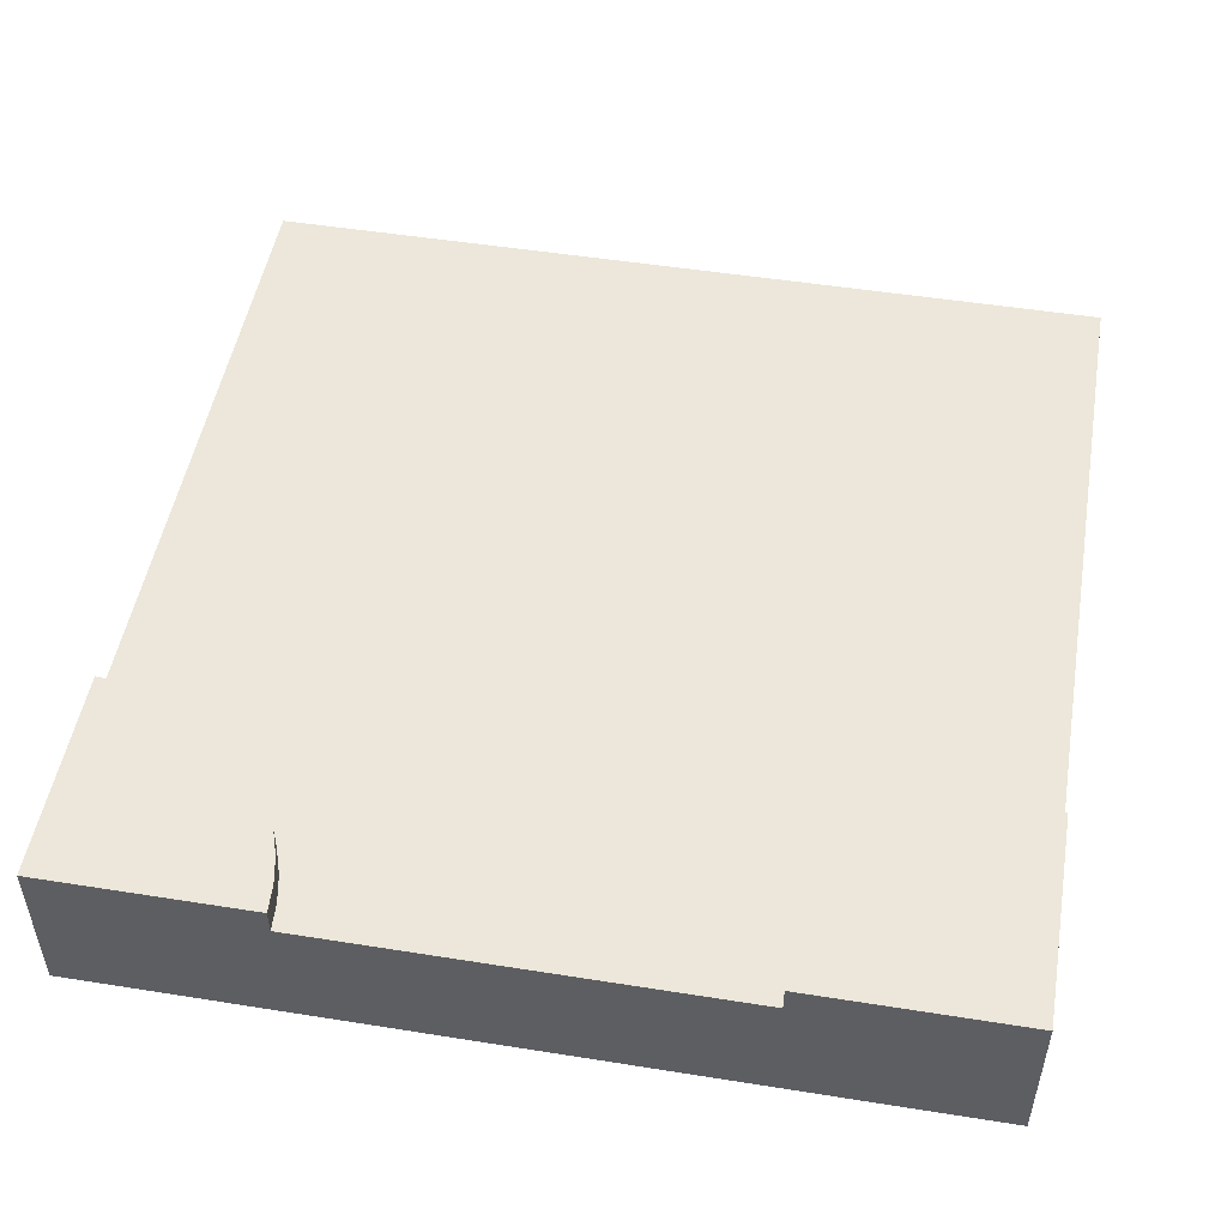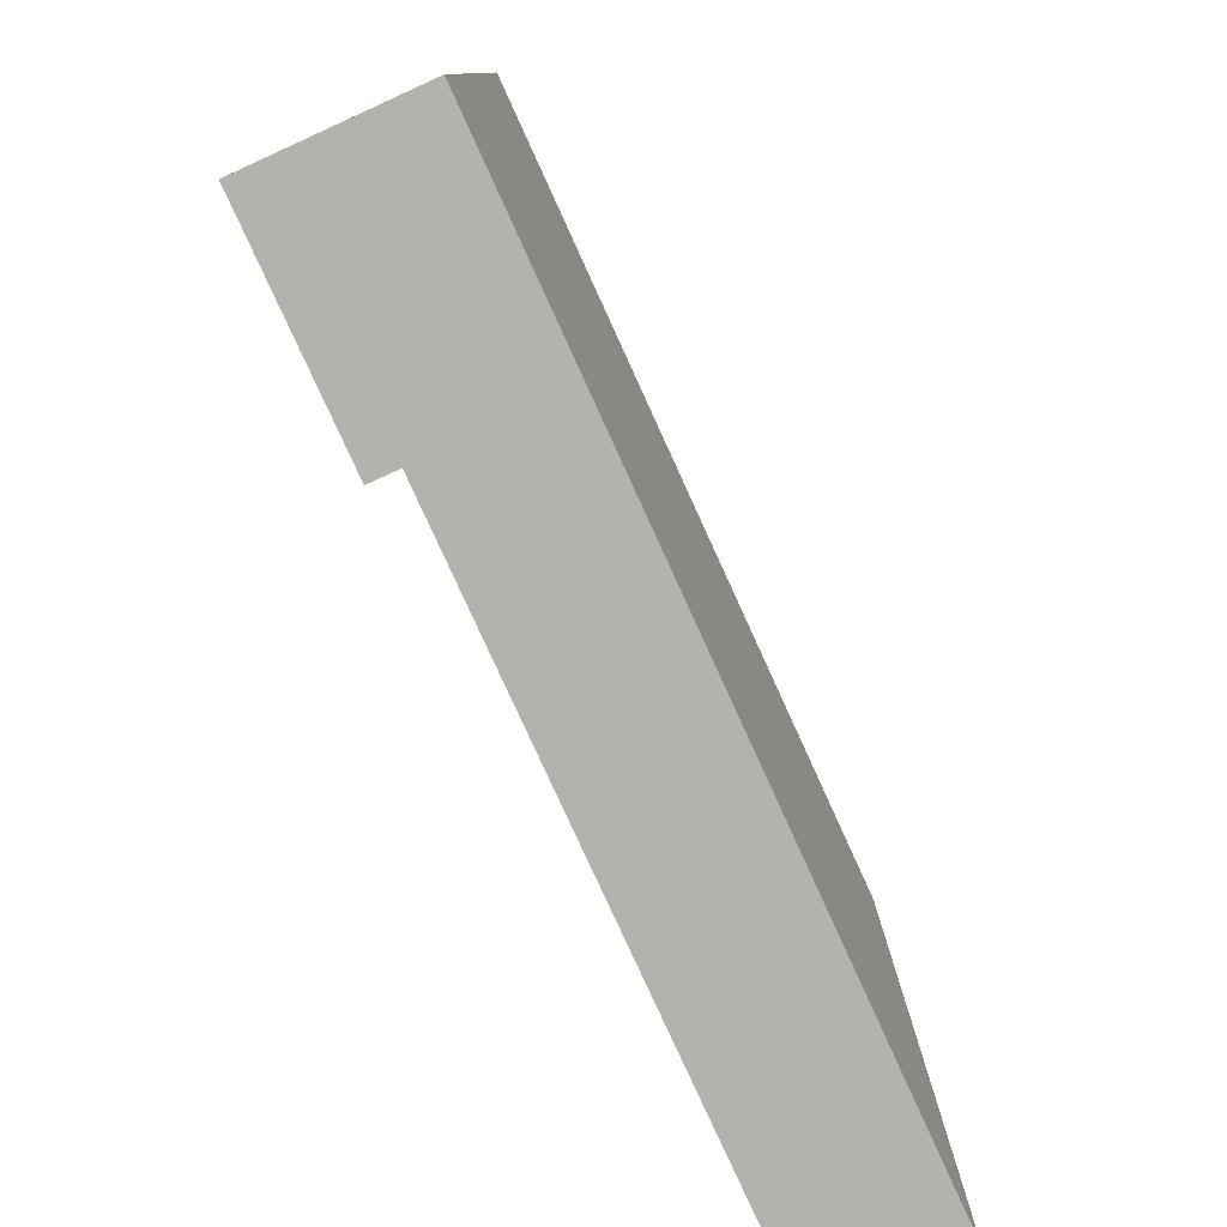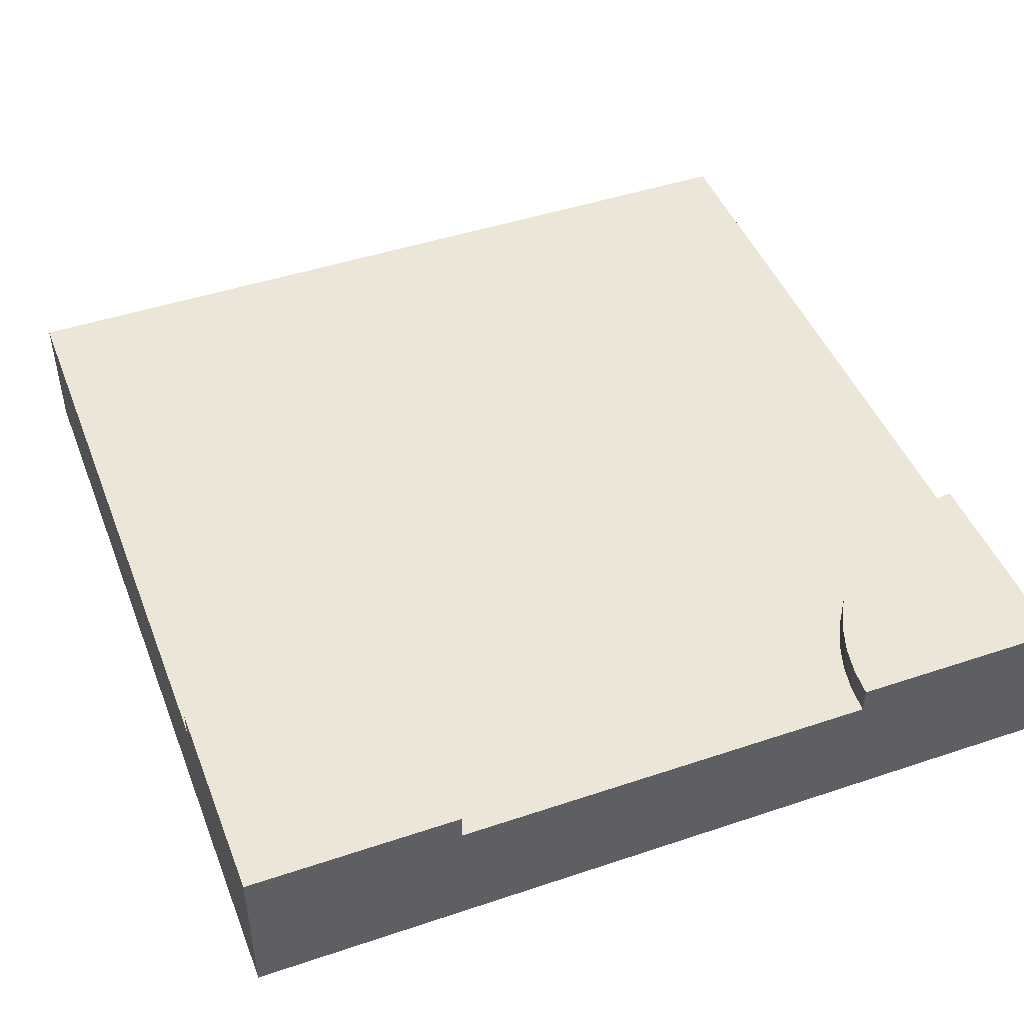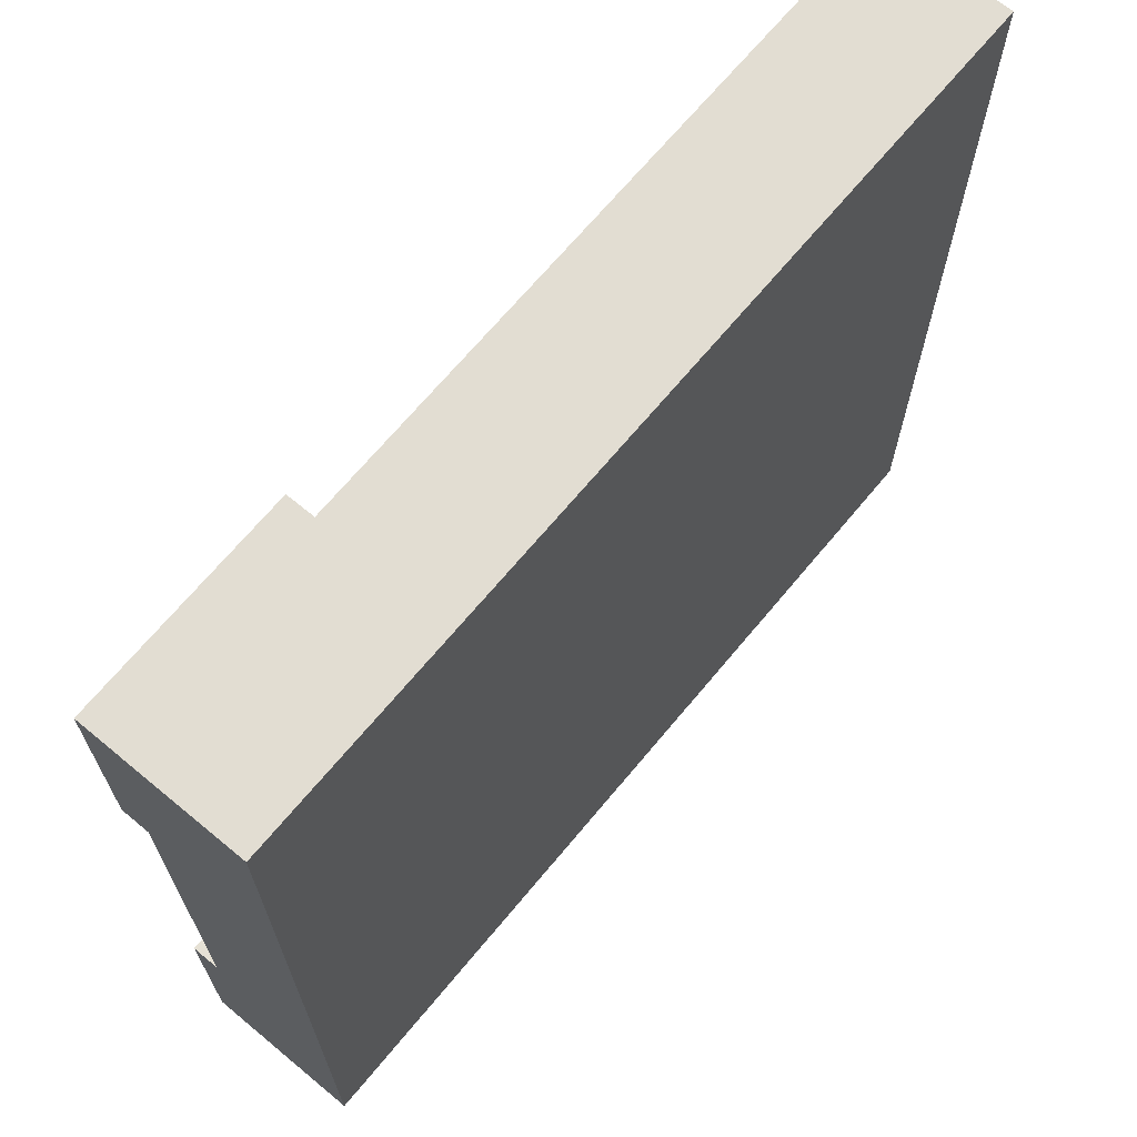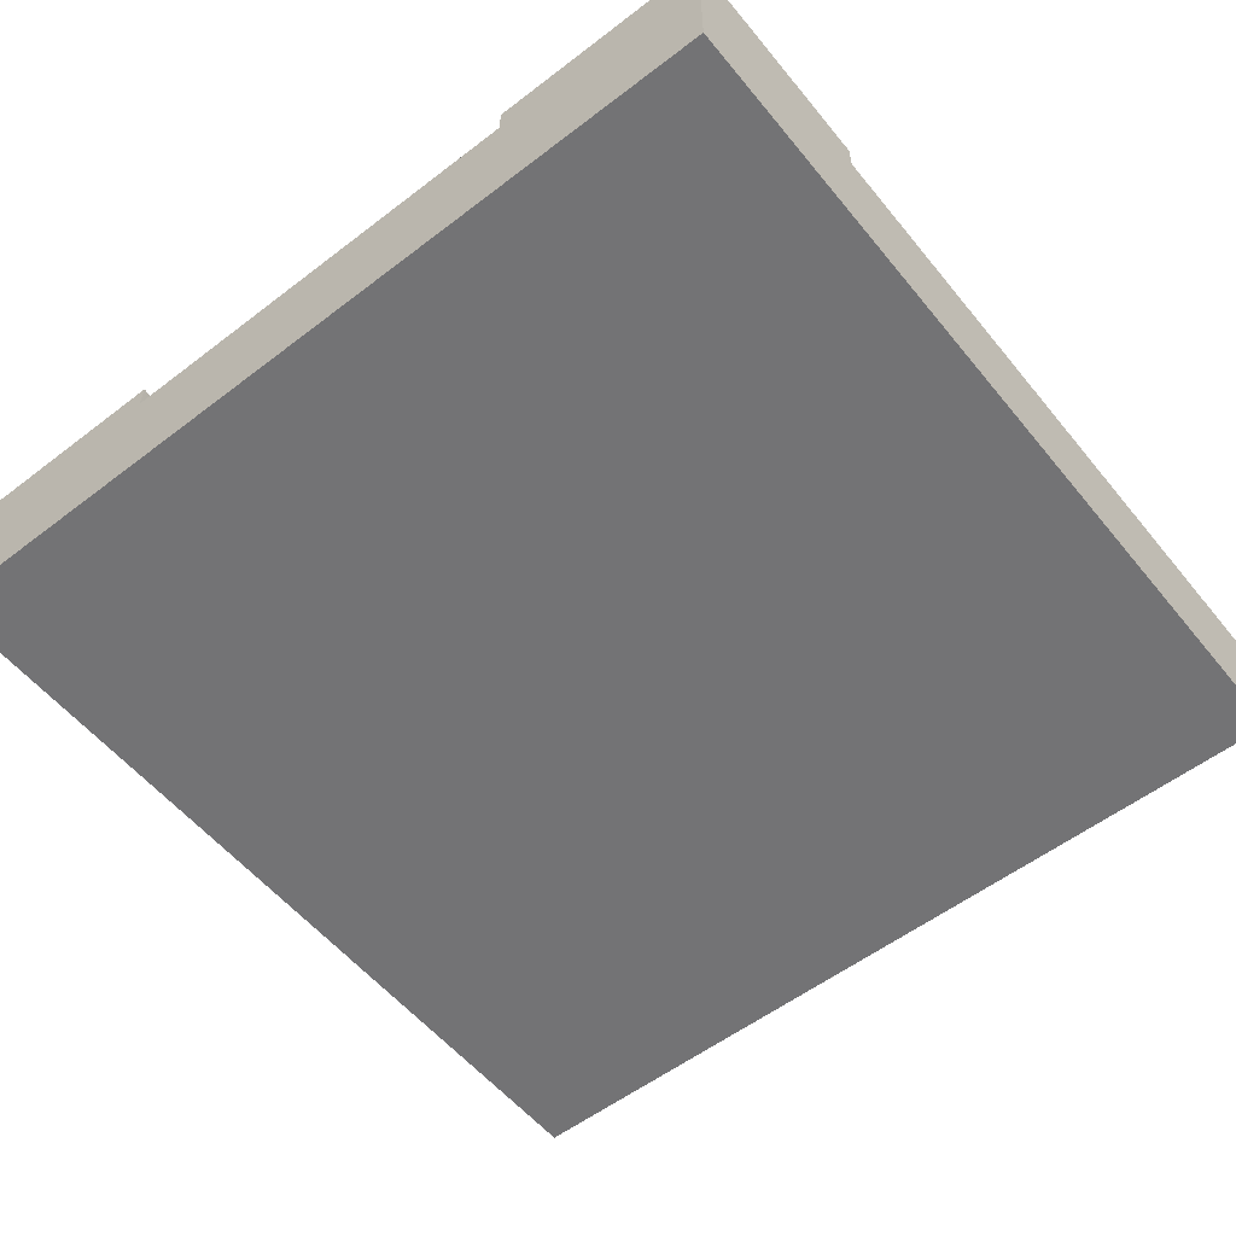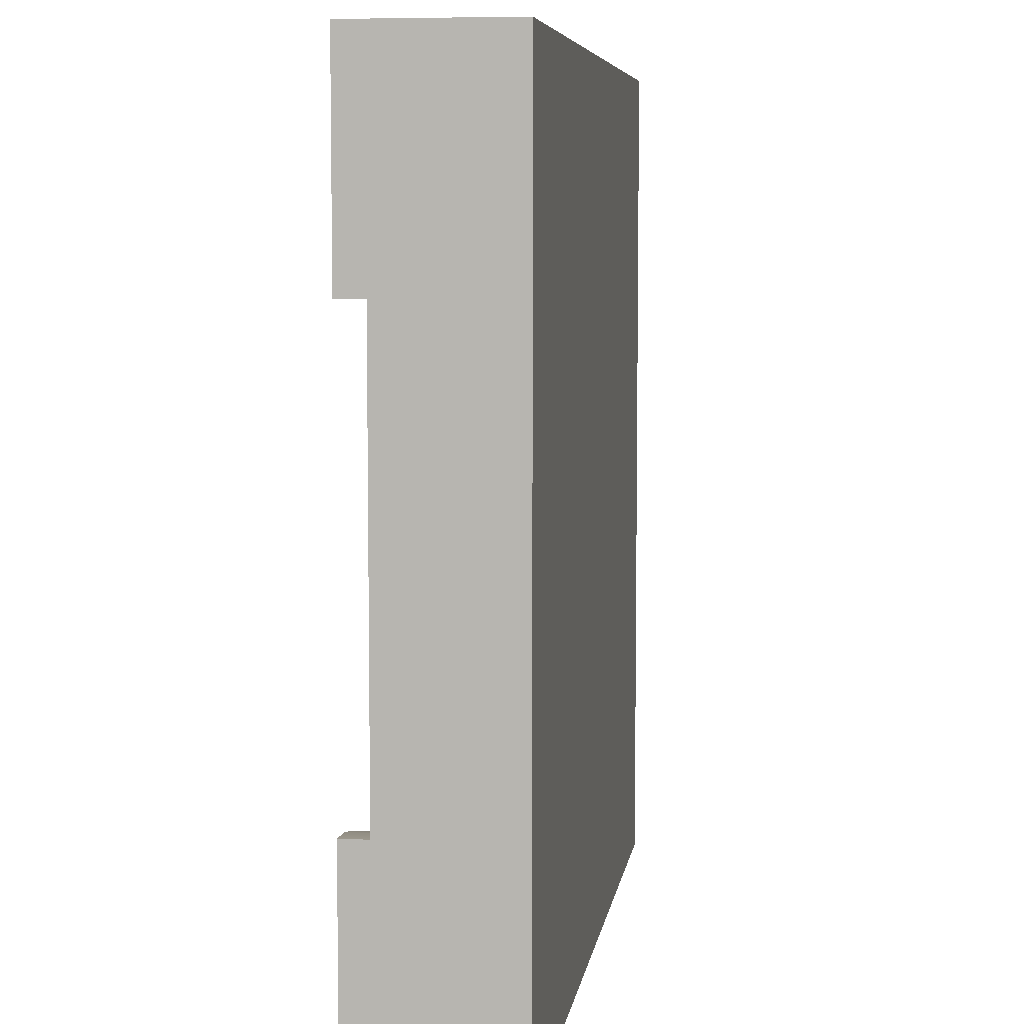
<metadata>
{"format":"obj","ext":"obj","renderer":"f3d","projection":"perspective","resolution":1024,"background":"white","views":[{"elev":50.3,"azim":-80.1,"up":"+Y"},{"elev":-79.6,"azim":-65.5,"up":"+Z"},{"elev":46.3,"azim":-110.9,"up":"+Y"},{"elev":68.3,"azim":-50.3,"up":"+Z"},{"elev":-56.0,"azim":-51.3,"up":"+Y"},{"elev":6.6,"azim":-81.7,"up":"+Z"}]}
</metadata>
<code>
o Mesh1_Group1_Model.007
v -2.405 0.455 0.4566
v -2.35 0.55 0.375
v -2.405 0.55 0.4566
v -2.806 0.55 2.276
v -2.902 0.55 2.256
v -3 0.55 3
v -2.25 0.455 3
v -2.25 0.55 3
v -2.806 0.455 0.7244
v -2.713 0.55 0.6929
v -2.806 0.55 0.7244
v -3 0.455 0.75
v -3 0.55 0.75
v -3 0.55 0
v -2.307 0.455 2.713
v -2.35 0.55 2.625
v -2.307 0.55 2.713
v -2.276 0.55 0.1941
v -2.256 0.55 0.09789
v -2.256 0.55 2.902
v -2.625 0.455 2.35
v -2.713 0.55 2.307
v -2.625 0.55 2.35
v -2.902 0.455 0.7436
v -2.902 0.55 0.7436
v -2.543 0.455 0.595
v -2.47 0.55 0.5303
v -2.543 0.55 0.595
v -2.405 0.455 2.543
v -2.47 0.55 2.47
v -2.405 0.55 2.543
v -2.276 0.455 0.1941
v 0 -0 3
v -2.25 0 0
v 0 0 0
v -2.47 0.455 0.5303
v -2.625 0.455 0.6495
v -2.625 0.55 0.6495
v -3 0.455 2.25
v -3 -0 3
v -2.307 0.455 0.287
v -2.307 0.55 0.287
v -2.806 0.455 2.276
v -2.902 0.455 2.256
v -3 0.55 2.25
v -2.713 0.455 2.307
v -2.35 0.455 2.625
v -3 0 0
v -2.47 0.455 2.47
v -2.543 0.55 2.405
v -2.543 0.455 2.405
v -2.256 0.455 2.902
v -2.276 0.55 2.806
v -2.35 0.455 0.375
v -2.25 0.455 0
v -2.25 -0 3
v -3 -0 2.25
v -3 0 0.75
v -2.25 0.55 0
v -2.276 0.455 2.806
v -2.713 0.455 0.6929
v -2.256 0.455 0.09789
v 0 0.455 3
v 0 0.455 0
f 1 2 3
f 4 5 6
f 7 8 6
f 9 10 11
f 12 13 14
f 15 16 17
f 18 19 14
f 7 20 8
f 21 22 23
f 24 11 25
f 26 27 28
f 29 30 31
f 32 19 18
f 33 34 35
f 36 3 27
f 12 25 13
f 37 28 38
f 39 40 6
f 41 18 42
f 43 5 4
f 44 45 5
f 46 4 22
f 47 31 16
f 48 12 14
f 49 50 30
f 51 23 50
f 52 53 20
f 54 42 2
f 45 6 5
f 6 8 20
f 53 6 20
f 53 17 6
f 17 16 6
f 16 31 6
f 31 30 6
f 30 50 6
f 50 23 6
f 23 22 6
f 22 4 6
f 55 48 14
f 56 40 57
f 58 48 34
f 56 57 58
f 58 34 56
f 45 39 6
f 40 7 6
f 59 14 19
f 14 13 25
f 11 14 25
f 11 10 14
f 10 38 14
f 38 28 14
f 28 27 14
f 27 3 14
f 3 2 14
f 2 42 14
f 42 18 14
f 59 55 14
f 60 17 53
f 61 38 10
f 62 59 19
f 1 54 2
f 9 61 10
f 15 47 16
f 7 52 20
f 21 46 22
f 24 9 11
f 26 36 27
f 29 49 30
f 32 62 19
f 33 56 34
f 36 1 3
f 12 24 25
f 37 26 28
f 39 57 40
f 41 32 18
f 43 44 5
f 44 39 45
f 46 43 4
f 47 29 31
f 48 58 12
f 49 51 50
f 51 21 23
f 52 60 53
f 54 41 42
f 55 34 48
f 40 56 7
f 60 15 17
f 61 37 38
f 62 55 59
f 12 44 24
f 33 7 56
f 35 63 33
f 60 52 63
f 57 12 58
f 64 29 63
f 43 61 9
f 46 37 61
f 21 26 37
f 36 26 49
f 26 51 49
f 1 36 29
f 36 49 29
f 54 1 64
f 44 9 24
f 29 47 63
f 41 54 64
f 47 15 63
f 32 41 64
f 15 60 63
f 64 55 62
f 62 32 64
f 52 7 63
f 55 35 34
f 12 39 44
f 33 63 7
f 35 64 63
f 57 39 12
f 64 1 29
f 43 46 61
f 46 21 37
f 21 51 26
f 44 43 9
f 55 64 35

</code>
